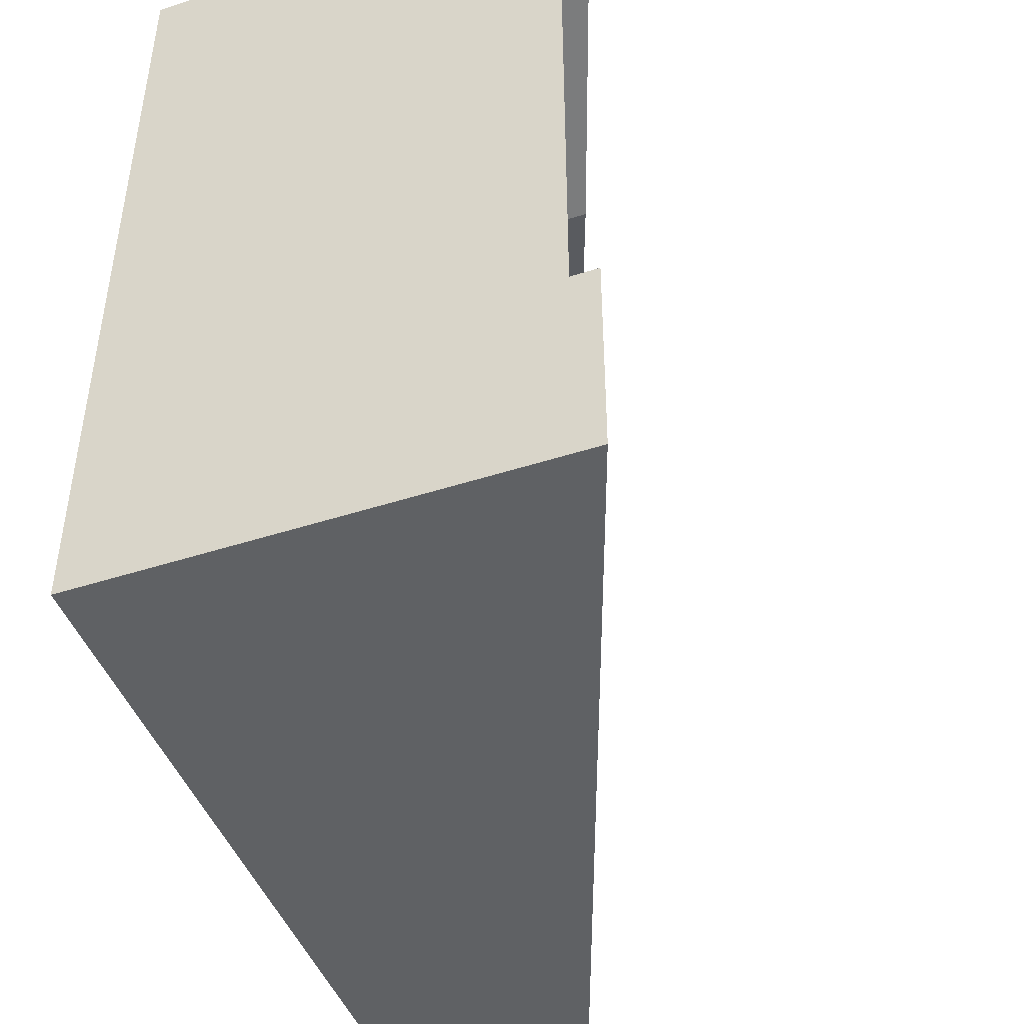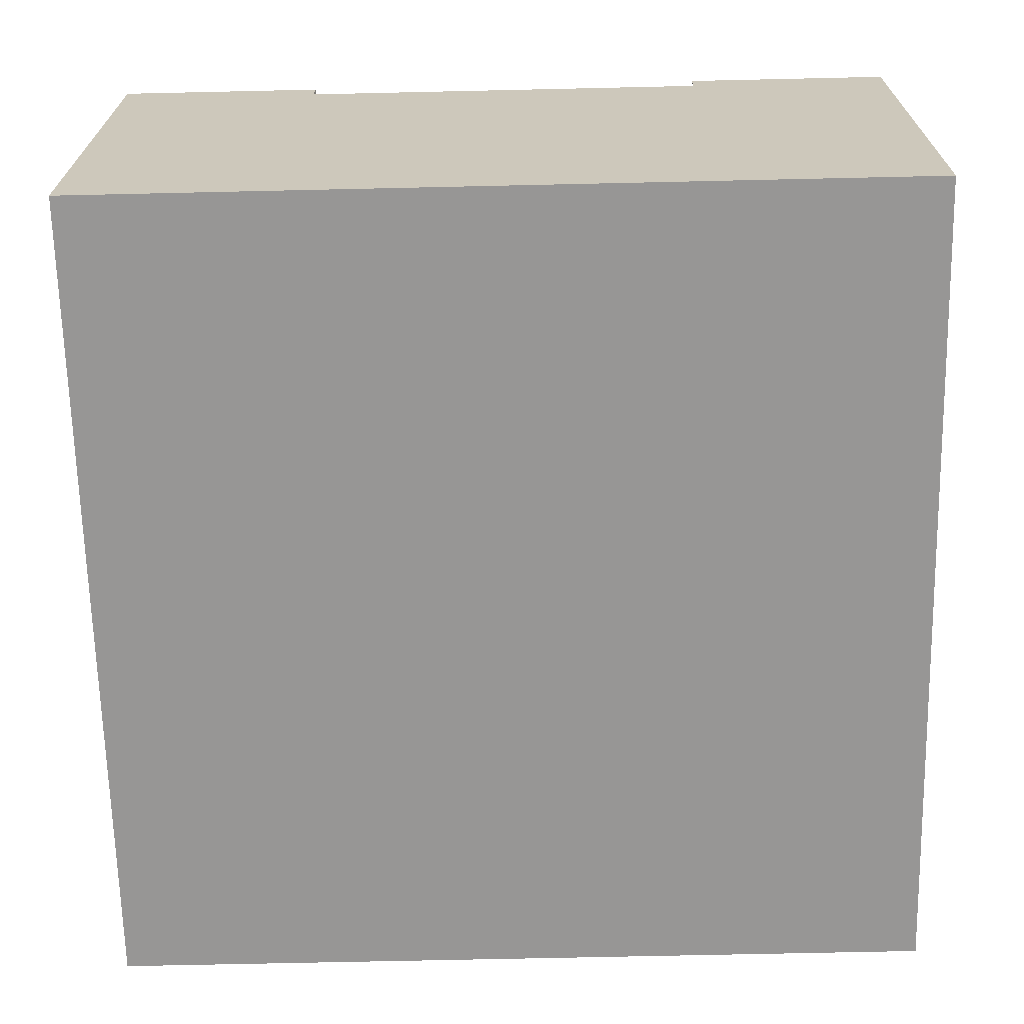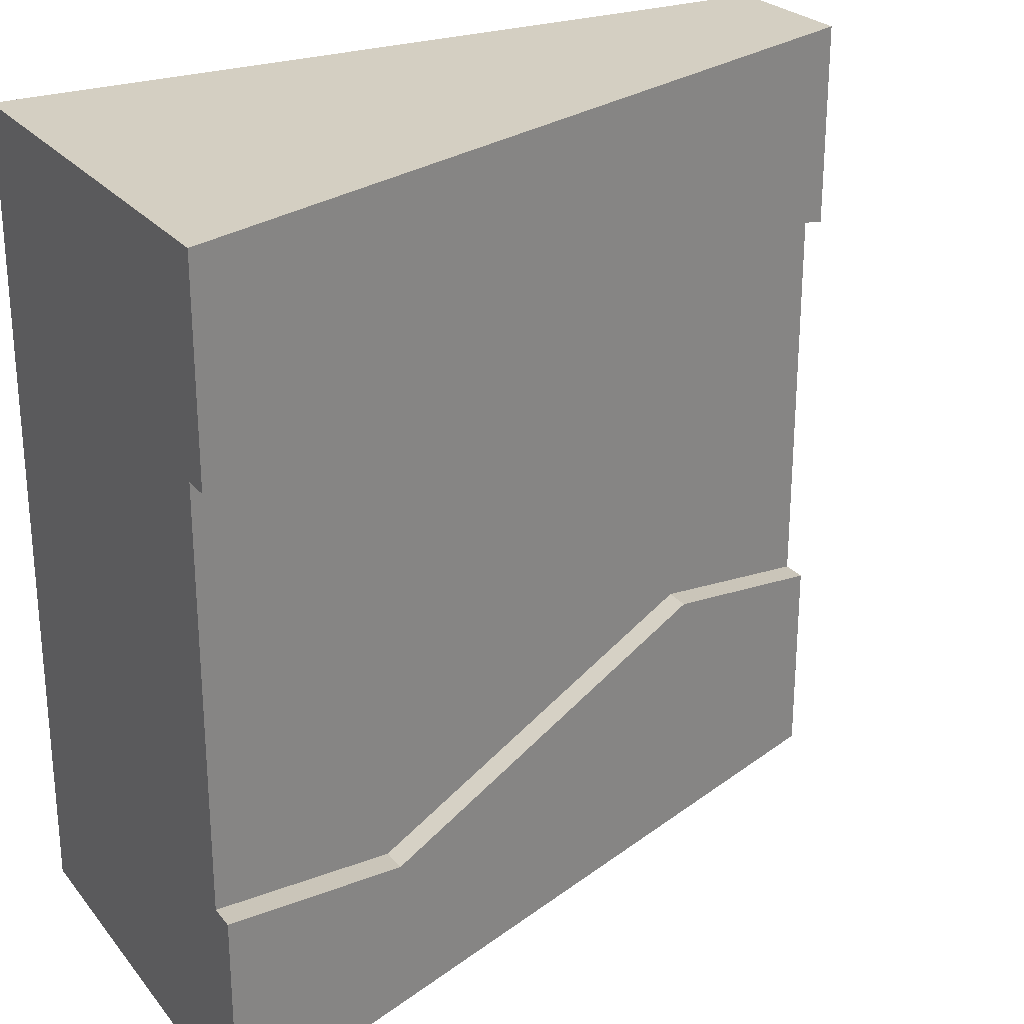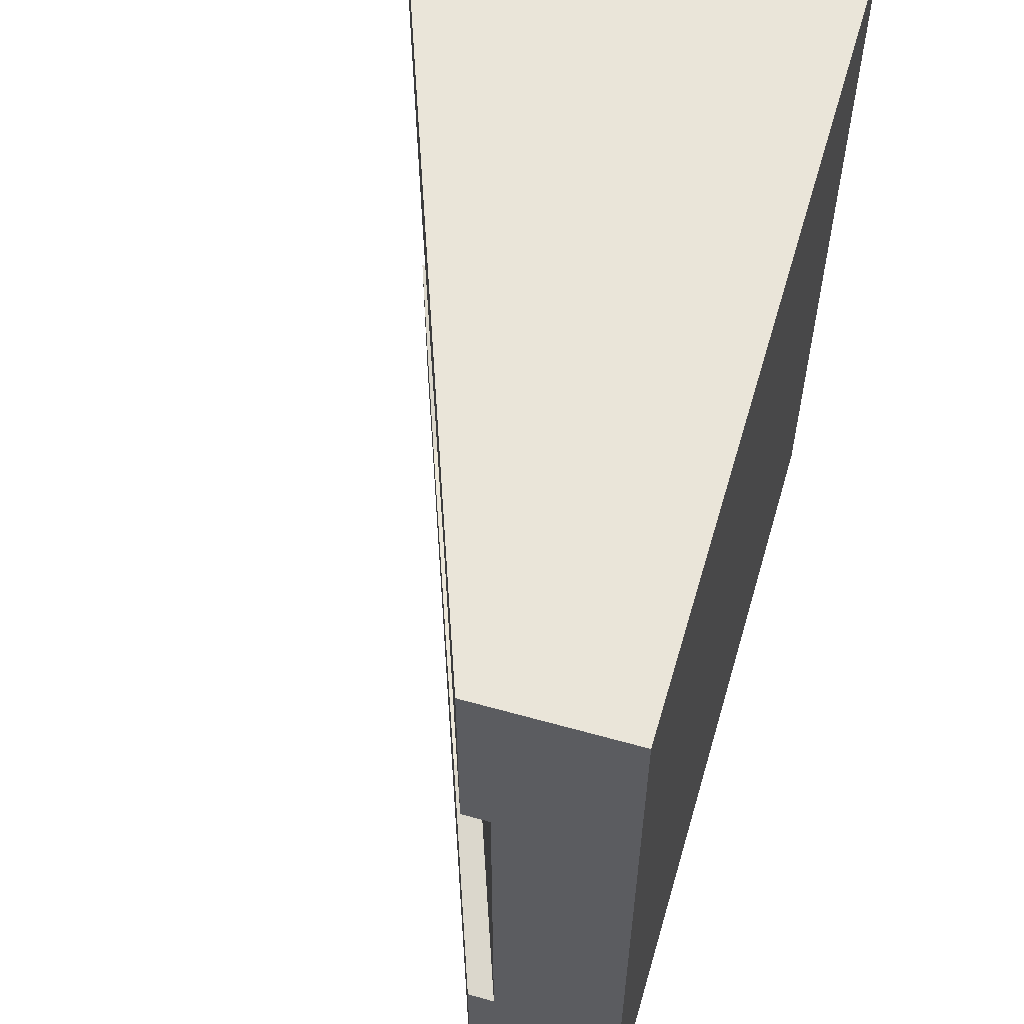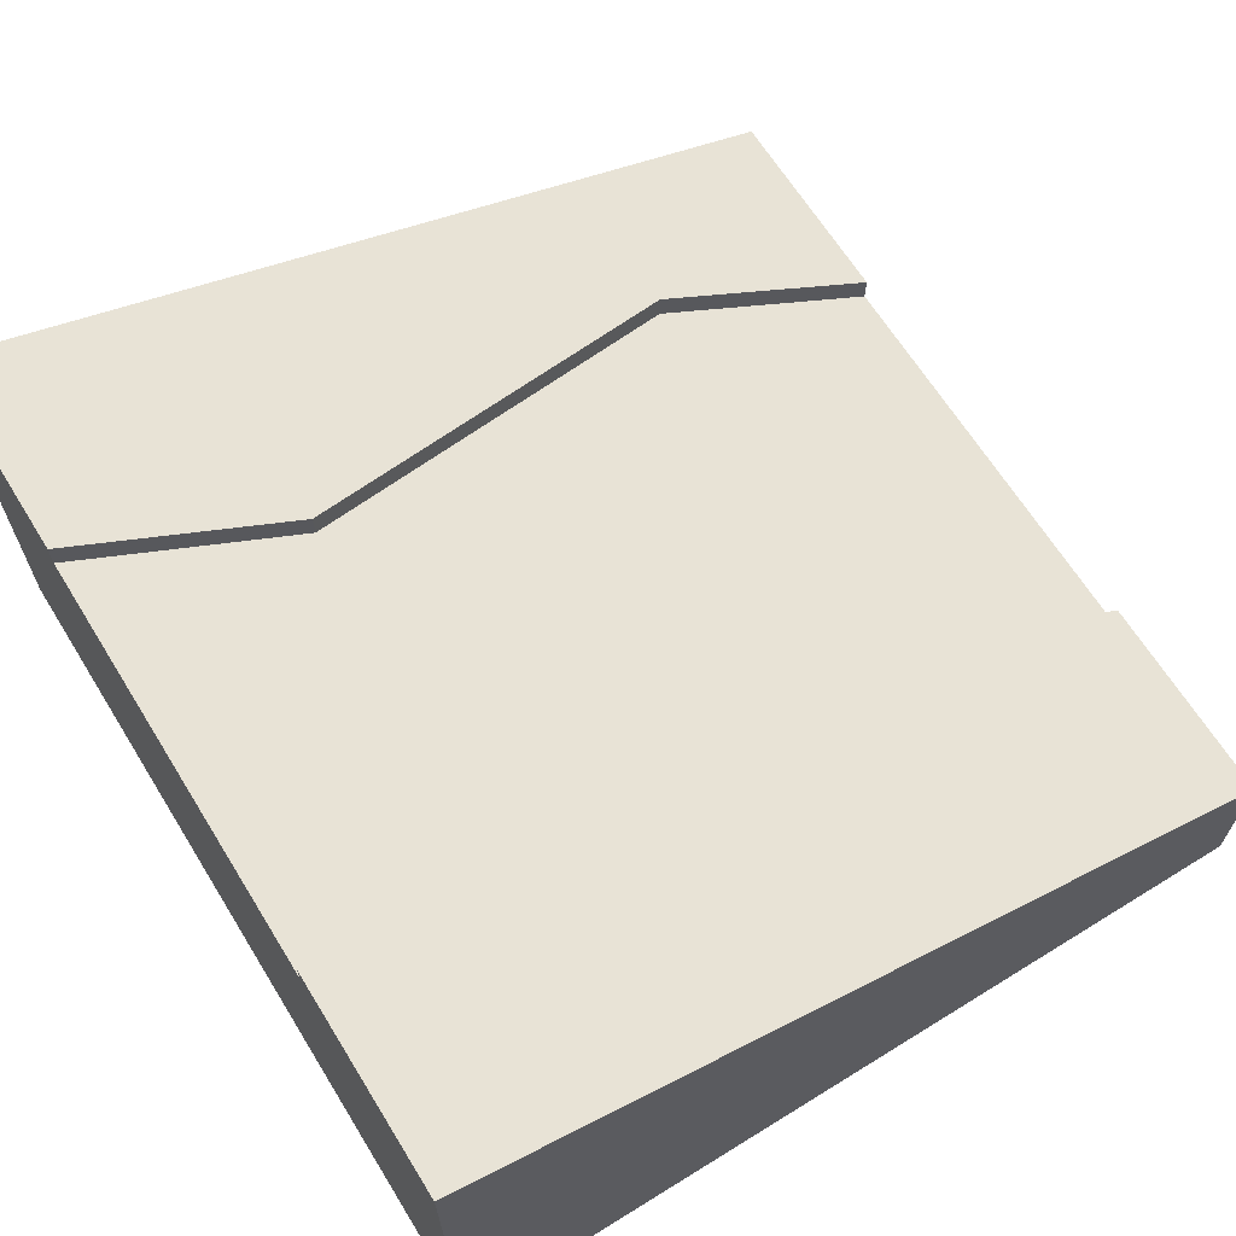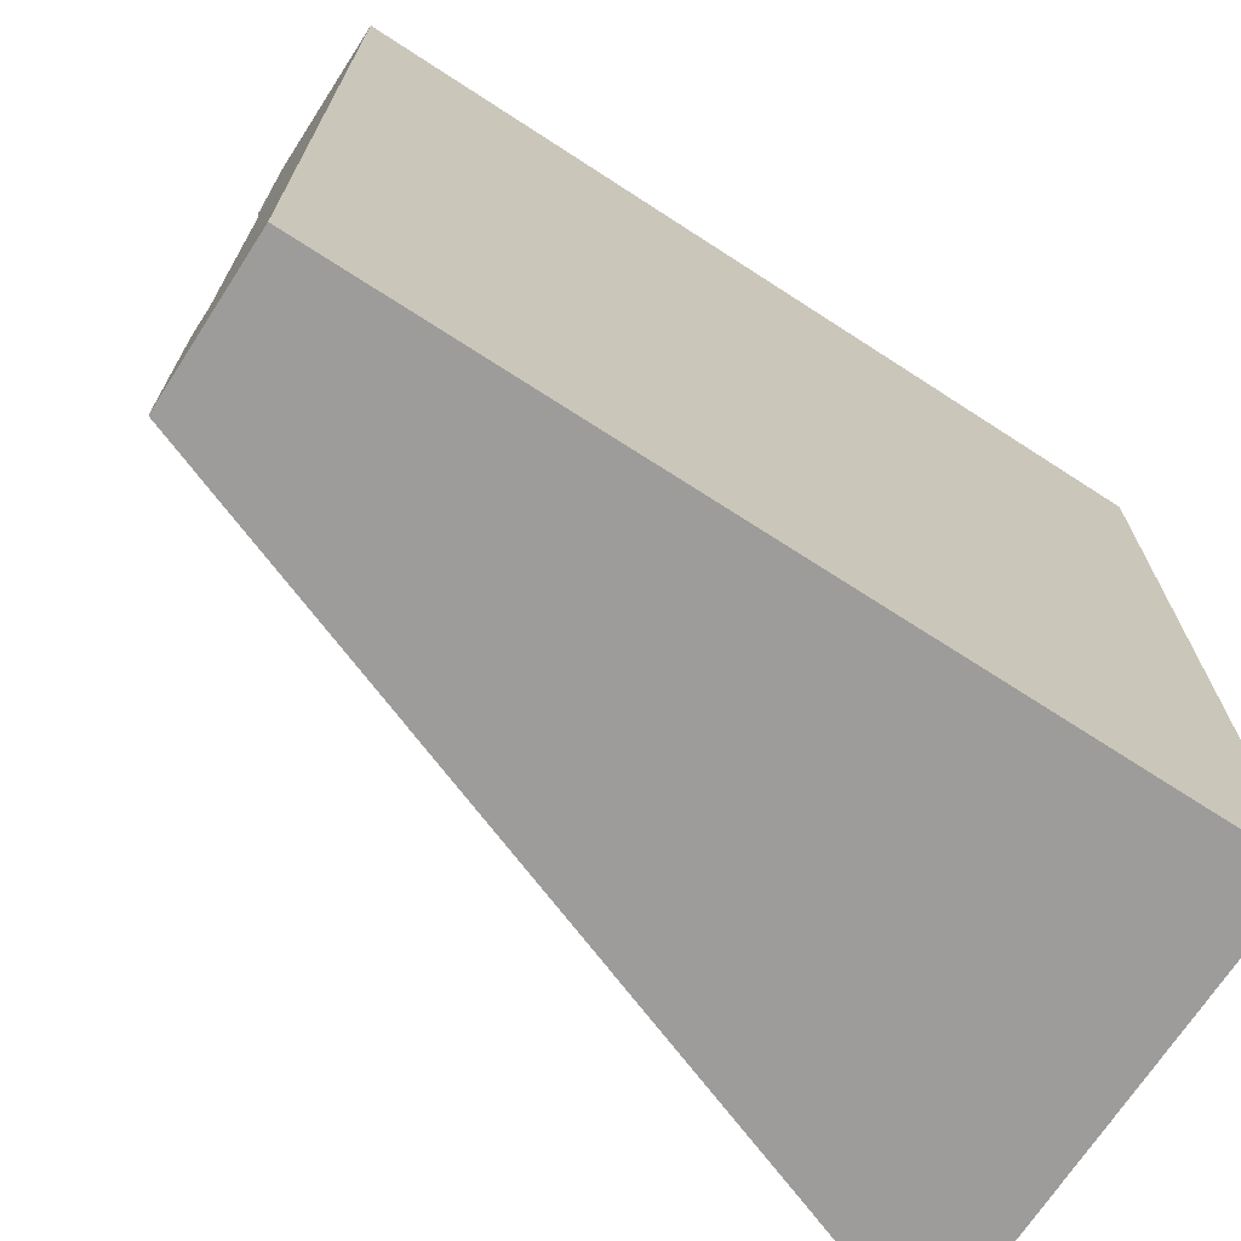
<metadata>
{"format":"obj","ext":"obj","renderer":"f3d","projection":"perspective","resolution":1024,"background":"white","views":[{"elev":-46.1,"azim":110.3,"up":"+Z"},{"elev":-67.9,"azim":91.3,"up":"+Y"},{"elev":25.4,"azim":150.4,"up":"+Z"},{"elev":58.4,"azim":-73.8,"up":"+Z"},{"elev":65.6,"azim":148.2,"up":"+Y"},{"elev":-70.3,"azim":-33.0,"up":"+Z"}]}
</metadata>
<code>
g tile198
v 0.5 0.4583 0.25
v 0.5 0.5183 0.25
v 0.5 0.4583 -0.25
v 0.5 0.5183 -0.25
v -0.5 0.1517 0.25
v -0.5 0.09167 0.25
v -0.5 0.1517 -0.25
v -0.5 0.09167 -0.25
v 0.25 0.4267 0.1875
v 0.25 0.4583 0.1875
v 0.5 0.55 0.25
v -0.25 0.2433 0.3125
v -1.558e-09 0.335 0.25
v -0.25 0.275 0.3125
v -0.5 0.1833 0.25
v 0.25 0.4267 -0.3125
v 0.25 0.4583 -0.3125
v 0.5 0.55 -0.25
v -0.25 0.2433 -0.1875
v -0.25 0.275 -0.1875
v -0.5 0.1833 -0.25
v 0.5 0 0.5
v -0.5 0 0.5
v 0.5 0.55 0.5
v -0.5 0.1833 0.5
v -0.5 0 -0.5
v 0.5 0 -0.5
v -0.5 0.1833 -0.5
v 0.5 0.55 -0.5
f 3 2 1
f 2 3 4
f 7 6 5
f 6 7 8
f 10 2 9
f 2 10 11
f 14 13 12
f 13 14 10
f 13 10 9
f 15 12 5
f 12 15 14
f 4 17 16
f 17 4 18
f 16 20 19
f 20 16 17
f 19 21 7
f 21 19 20
f 12 7 5
f 7 12 19
f 19 12 13
f 19 13 16
f 16 13 9
f 16 9 2
f 16 2 4
f 24 23 22
f 23 24 25
f 28 27 26
f 27 28 29
f 27 23 26
f 23 27 22
f 25 14 15
f 14 25 24
f 14 24 10
f 10 24 11
f 21 29 28
f 29 21 20
f 29 20 17
f 29 17 18
f 15 23 25
f 23 15 5
f 6 23 5
f 23 6 26
f 26 6 8
f 26 8 28
f 7 28 8
f 28 7 21
f 27 24 22
f 24 27 1
f 1 27 3
f 3 27 4
f 4 27 18
f 18 27 29
f 1 11 24
f 11 1 2
f 2 13 9

</code>
